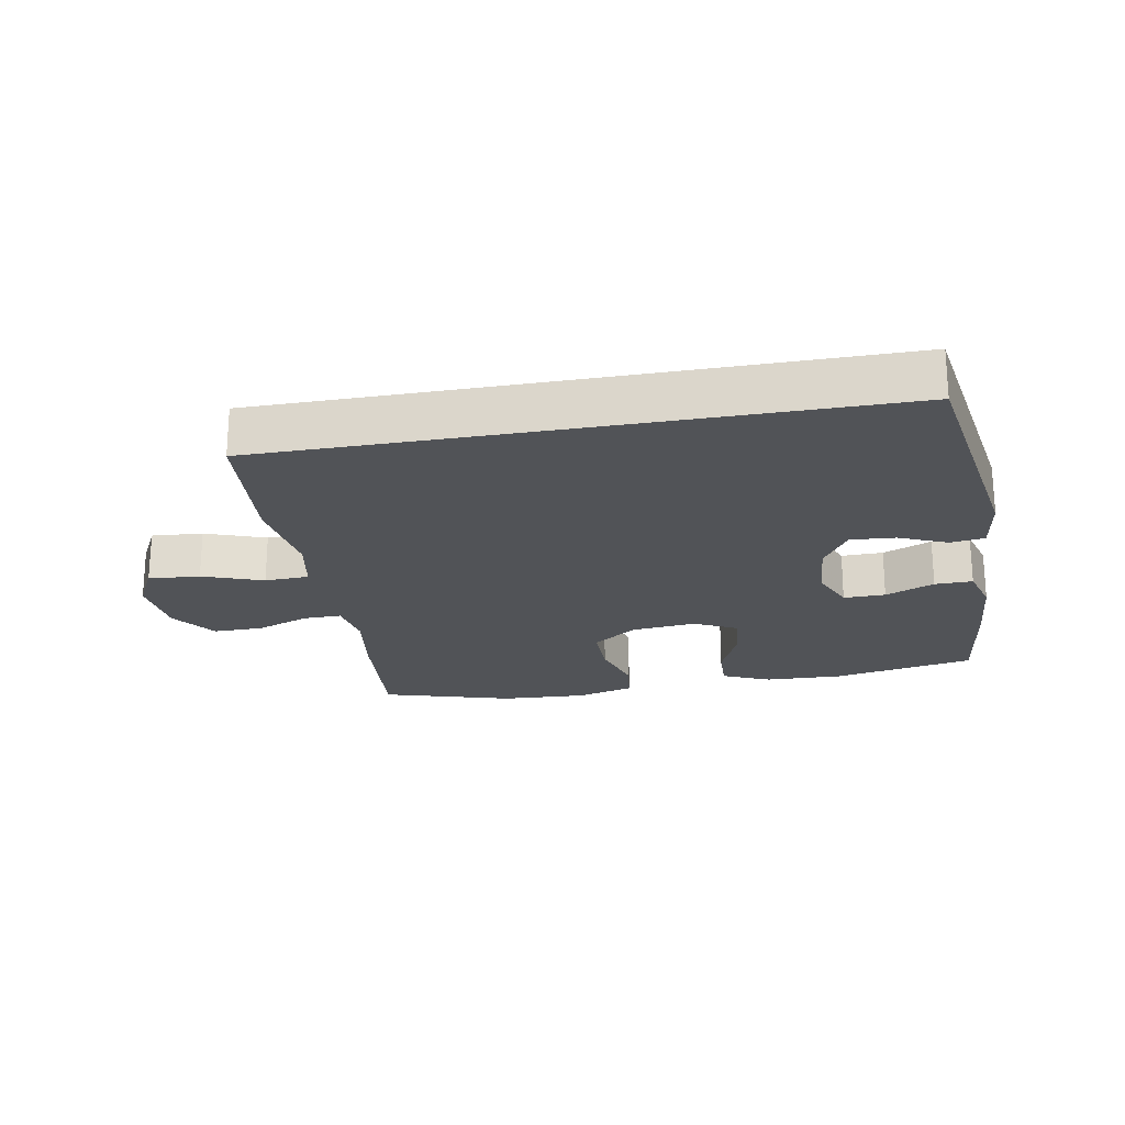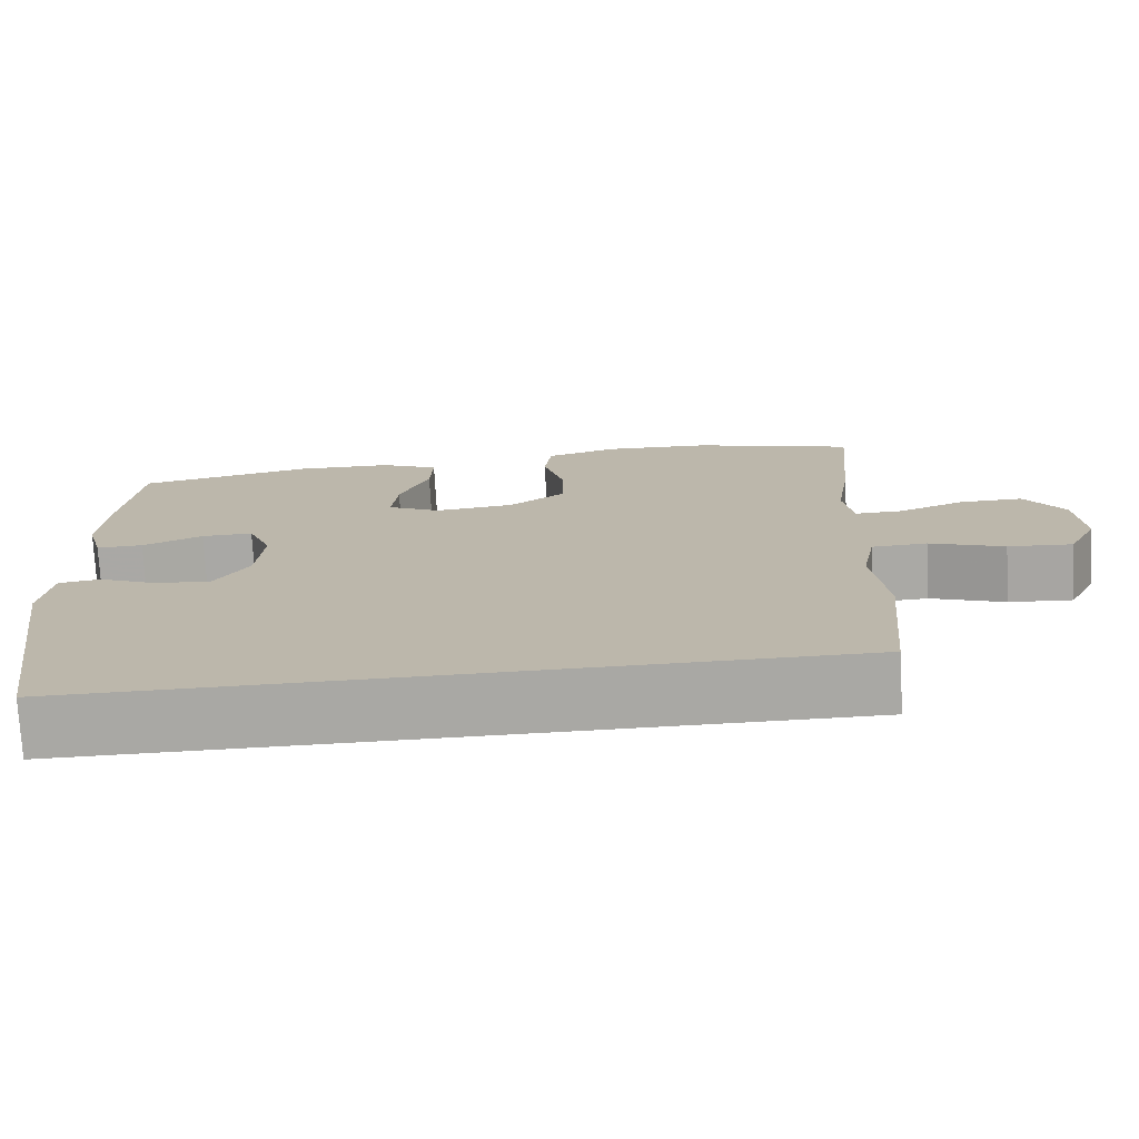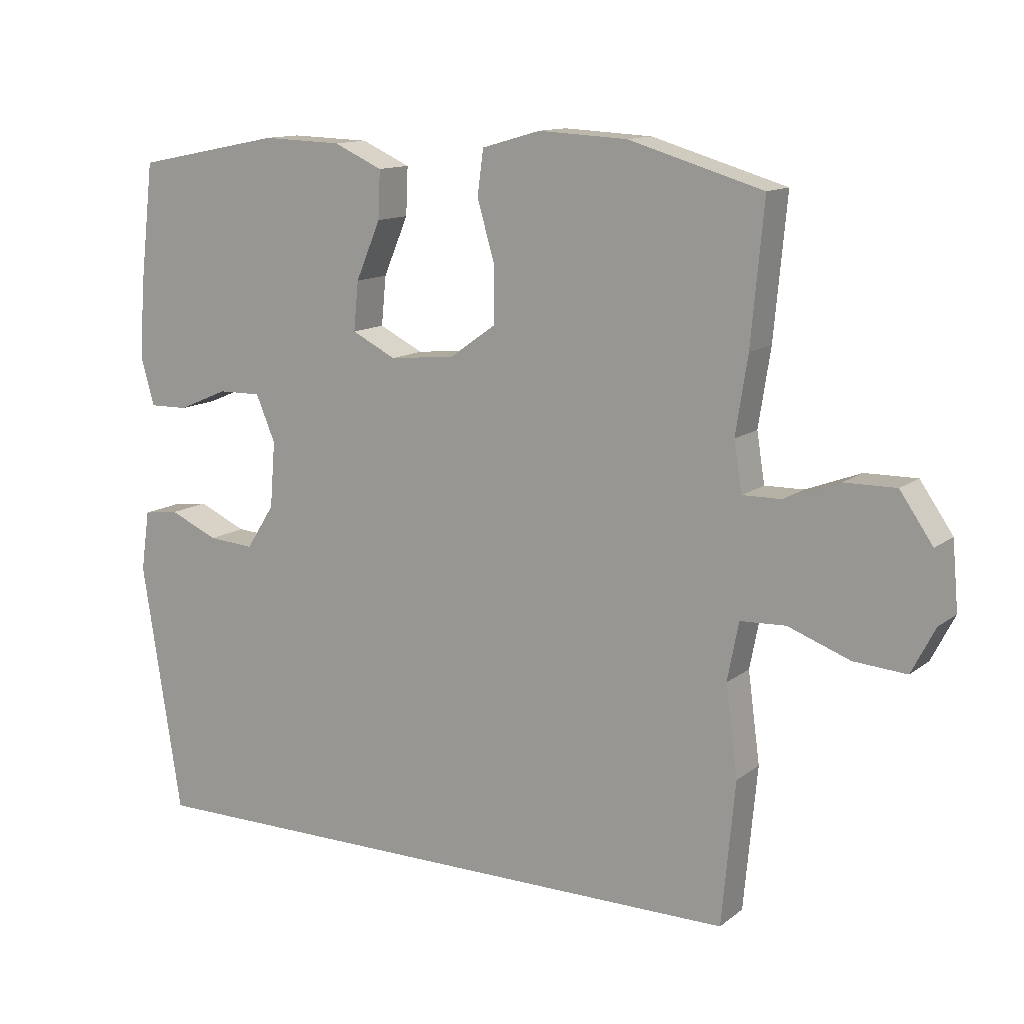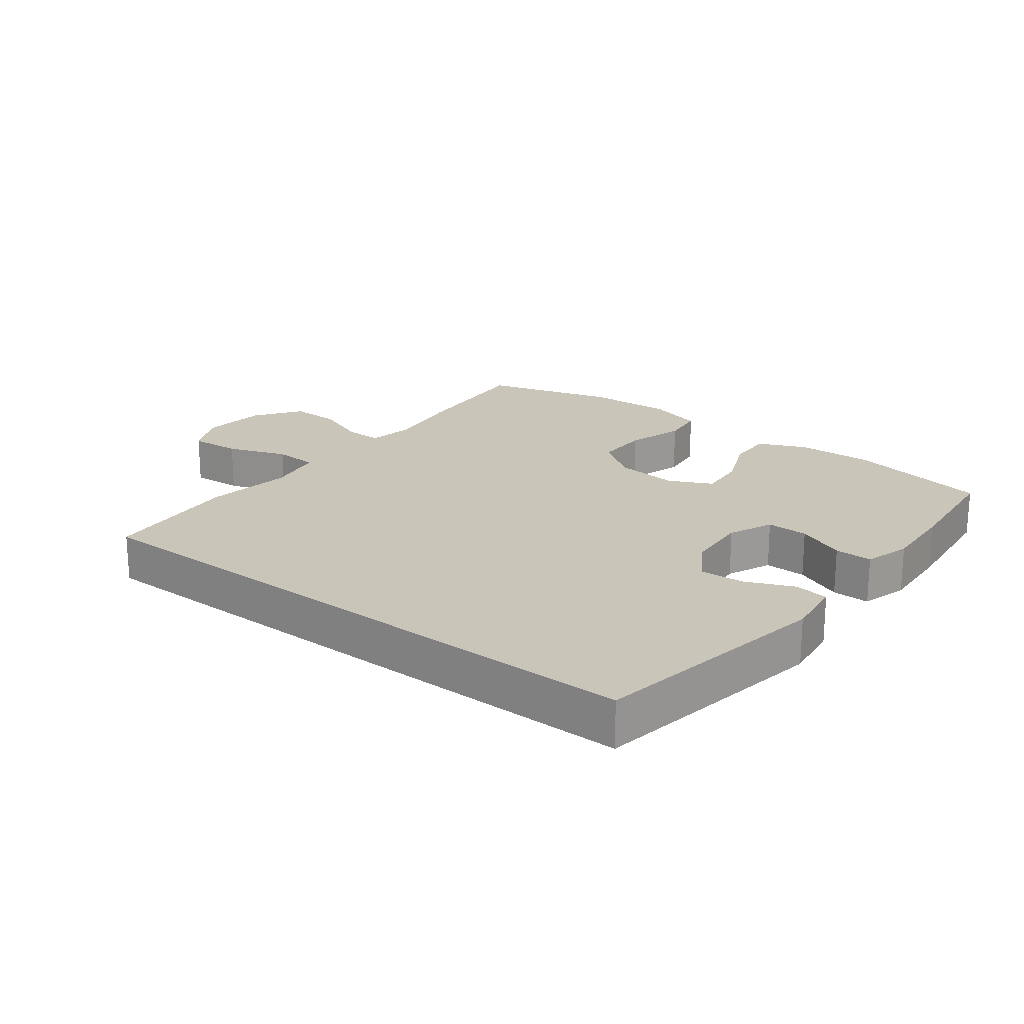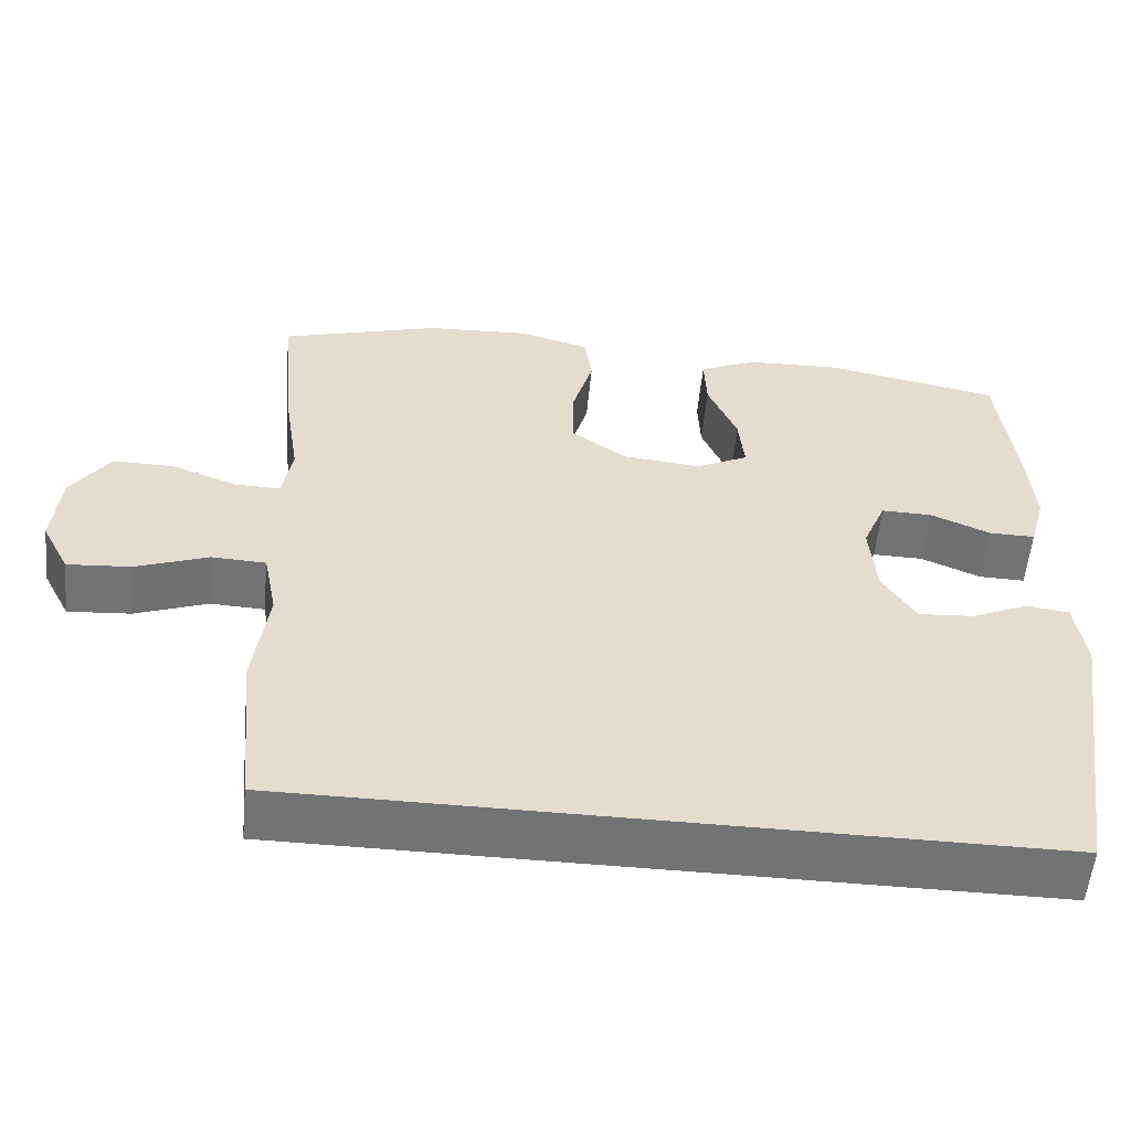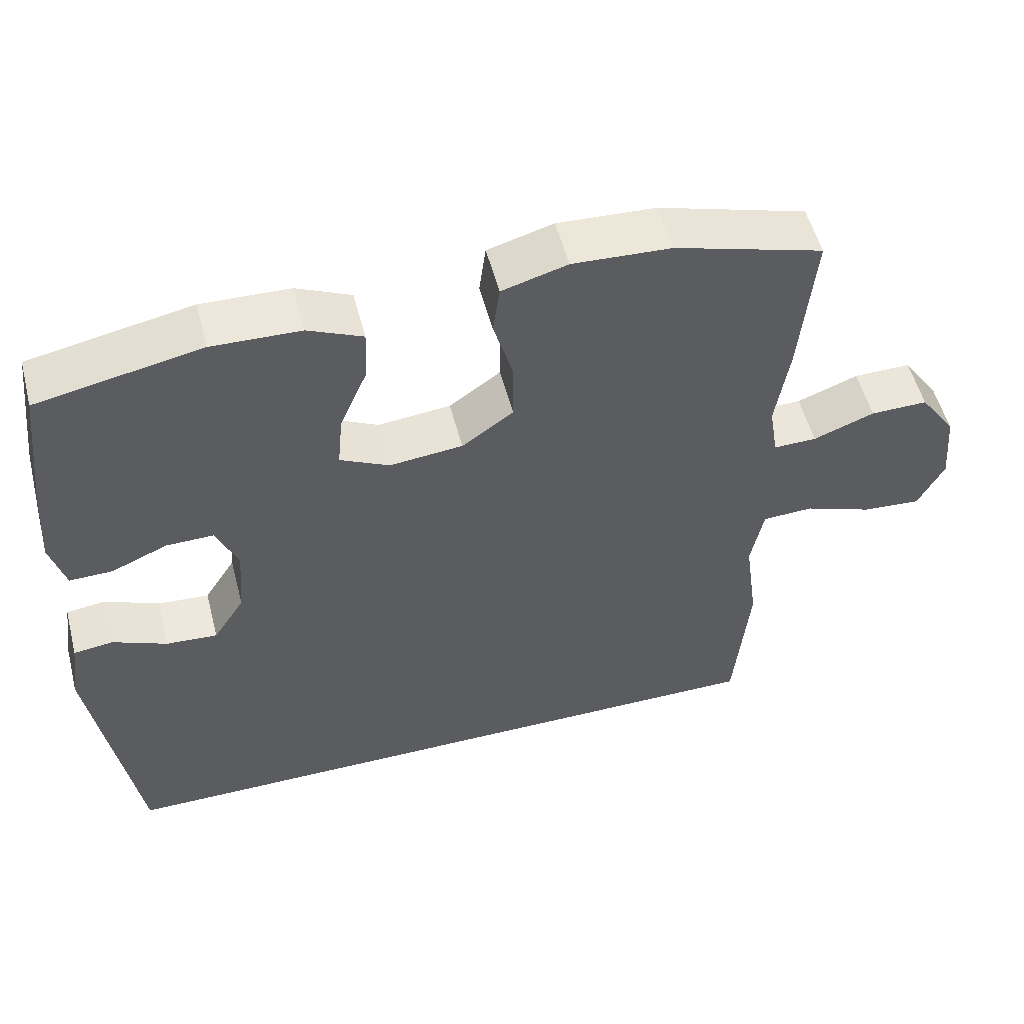
<metadata>
{"format":"obj","ext":"obj","renderer":"f3d","projection":"perspective","resolution":1024,"background":"white","views":[{"elev":-22.0,"azim":-169.6,"up":"+Y"},{"elev":-74.9,"azim":3.1,"up":"+Z"},{"elev":12.6,"azim":31.0,"up":"+Z"},{"elev":20.7,"azim":-142.0,"up":"+Y"},{"elev":-55.8,"azim":174.5,"up":"+Z"},{"elev":53.7,"azim":-14.5,"up":"+Z"}]}
</metadata>
<code>
v 0.5 0.07 0.5
v 0.481 0.07 0.294
v 0.463 0.07 0.179
v 0.475 0.07 0.105
v 0.533 0.07 0.106
v 0.615 0.07 0.137
v 0.692 0.07 0.138
v 0.741 0.07 0.067
v 0.75 0.07 -0.034
v 0.715 0.07 -0.102
v 0.636 0.07 -0.096
v 0.544 0.07 -0.062
v 0.476 0.07 -0.065
v 0.459 0.07 -0.152
v 0.477 0.07 -0.286
v 0.457 0.07 -0.5
v -0.482 0.07 -0.5
v -0.541 0.07 -0.124
v -0.528 0.07 -0.034
v -0.475 0.07 -0.027
v -0.402 0.07 -0.059
v -0.333 0.07 -0.064
v -0.291 0.07 0.002
v -0.283 0.07 0.1
v -0.312 0.07 0.169
v -0.376 0.07 0.168
v -0.451 0.07 0.136
v -0.509 0.07 0.135
v -0.529 0.07 0.207
v -0.521 0.07 0.32
v -0.5 0.07 0.5
v -0.281 0.07 0.543
v -0.162 0.07 0.539
v -0.089 0.07 0.506
v -0.092 0.07 0.435
v -0.129 0.07 0.348
v -0.136 0.07 0.275
v -0.07 0.07 0.242
v 0.028 0.07 0.252
v 0.097 0.07 0.301
v 0.097 0.07 0.384
v 0.071 0.07 0.474
v 0.08 0.07 0.541
v 0.168 0.07 0.566
v 0.3 0.07 0.559
v 0.5 0 0.5
v 0.481 0 0.294
v 0.463 0 0.179
v 0.475 0 0.105
v 0.533 0 0.106
v 0.615 0 0.137
v 0.692 0 0.138
v 0.741 0 0.067
v 0.75 0 -0.034
v 0.715 0 -0.102
v 0.636 0 -0.096
v 0.544 0 -0.062
v 0.476 0 -0.065
v 0.459 0 -0.152
v 0.477 0 -0.286
v 0.457 0 -0.5
v -0.482 0 -0.5
v -0.541 0 -0.124
v -0.528 0 -0.034
v -0.475 0 -0.027
v -0.402 0 -0.059
v -0.333 0 -0.064
v -0.291 0 0.002
v -0.283 0 0.1
v -0.312 0 0.169
v -0.376 0 0.168
v -0.451 0 0.136
v -0.509 0 0.135
v -0.529 0 0.207
v -0.521 0 0.32
v -0.5 0 0.5
v -0.281 0 0.543
v -0.162 0 0.539
v -0.089 0 0.506
v -0.092 0 0.435
v -0.129 0 0.348
v -0.136 0 0.275
v -0.07 0 0.242
v 0.028 0 0.252
v 0.097 0 0.301
v 0.097 0 0.384
v 0.071 0 0.474
v 0.08 0 0.541
v 0.168 0 0.566
v 0.3 0 0.559
f 41 42 43 44
f 40 41 44 45
f 33 34 35 36
f 33 36 37
f 32 33 37
f 31 32 37
f 30 31 37
f 29 30 37 38
f 26 27 28 29
f 25 26 29 38
f 18 19 20 21
f 18 21 22
f 17 18 22
f 14 15 16 17
f 13 14 17 22
f 12 13 22 23
f 10 11 12
f 9 10 12
f 5 6 7 8
f 4 5 8 9
f 45 1 2 3
f 40 45 3 4
f 24 25 38 39
f 12 23 24 39
f 4 9 12 39
f 4 39 40
f 89 88 87 86
f 90 89 86 85
f 81 80 79 78
f 82 81 78
f 82 78 77
f 82 77 76
f 82 76 75
f 83 82 75 74
f 74 73 72 71
f 83 74 71 70
f 66 65 64 63
f 67 66 63
f 67 63 62
f 62 61 60 59
f 67 62 59 58
f 68 67 58 57
f 57 56 55
f 57 55 54
f 53 52 51 50
f 54 53 50 49
f 48 47 46 90
f 49 48 90 85
f 84 83 70 69
f 84 69 68 57
f 84 57 54 49
f 85 84 49
f 1 46 47 2
f 2 47 48 3
f 3 48 49 4
f 4 49 50 5
f 5 50 51 6
f 6 51 52 7
f 7 52 53 8
f 8 53 54 9
f 9 54 55 10
f 10 55 56 11
f 11 56 57 12
f 12 57 58 13
f 13 58 59 14
f 14 59 60 15
f 15 60 61 16
f 16 61 62 17
f 17 62 63 18
f 18 63 64 19
f 19 64 65 20
f 20 65 66 21
f 21 66 67 22
f 22 67 68 23
f 23 68 69 24
f 24 69 70 25
f 25 70 71 26
f 26 71 72 27
f 27 72 73 28
f 28 73 74 29
f 29 74 75 30
f 30 75 76 31
f 31 76 77 32
f 32 77 78 33
f 33 78 79 34
f 34 79 80 35
f 35 80 81 36
f 36 81 82 37
f 37 82 83 38
f 38 83 84 39
f 39 84 85 40
f 40 85 86 41
f 41 86 87 42
f 42 87 88 43
f 43 88 89 44
f 44 89 90 45
f 45 90 46 1

</code>
